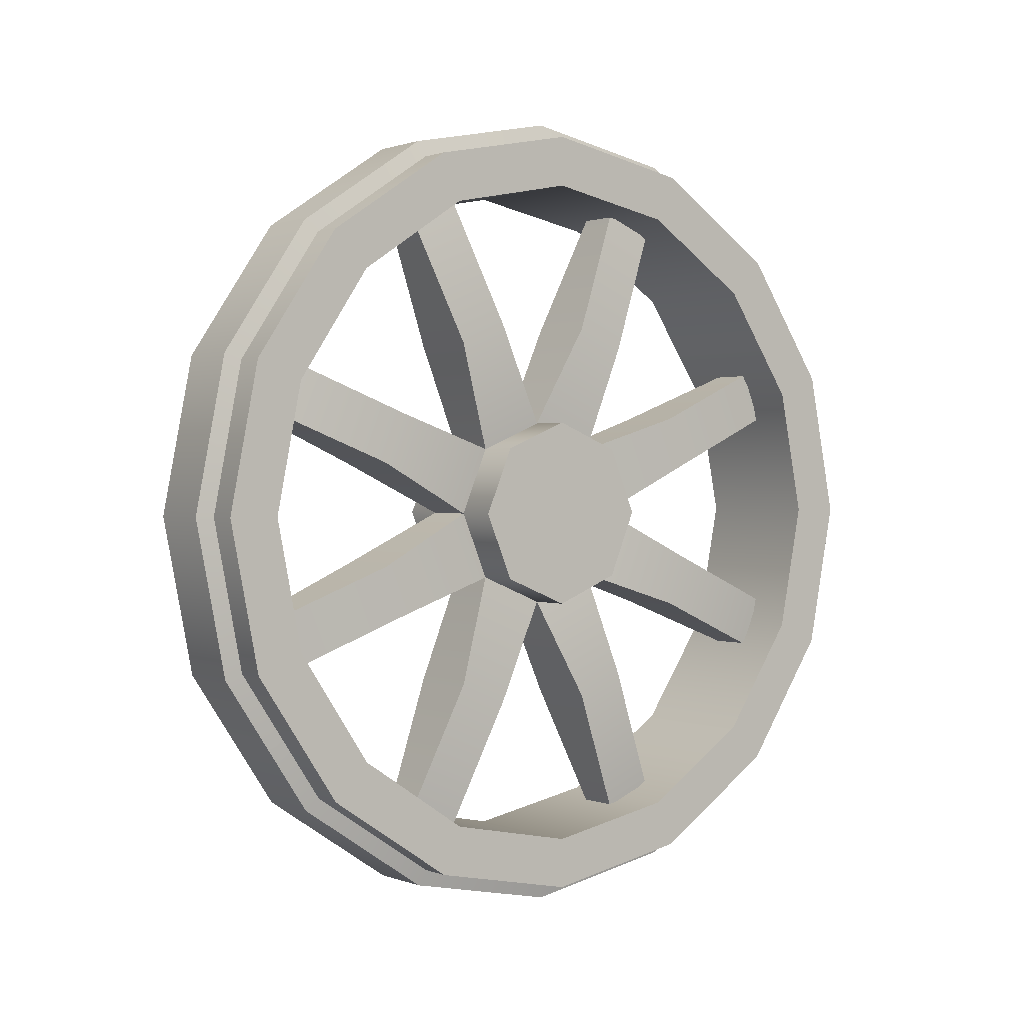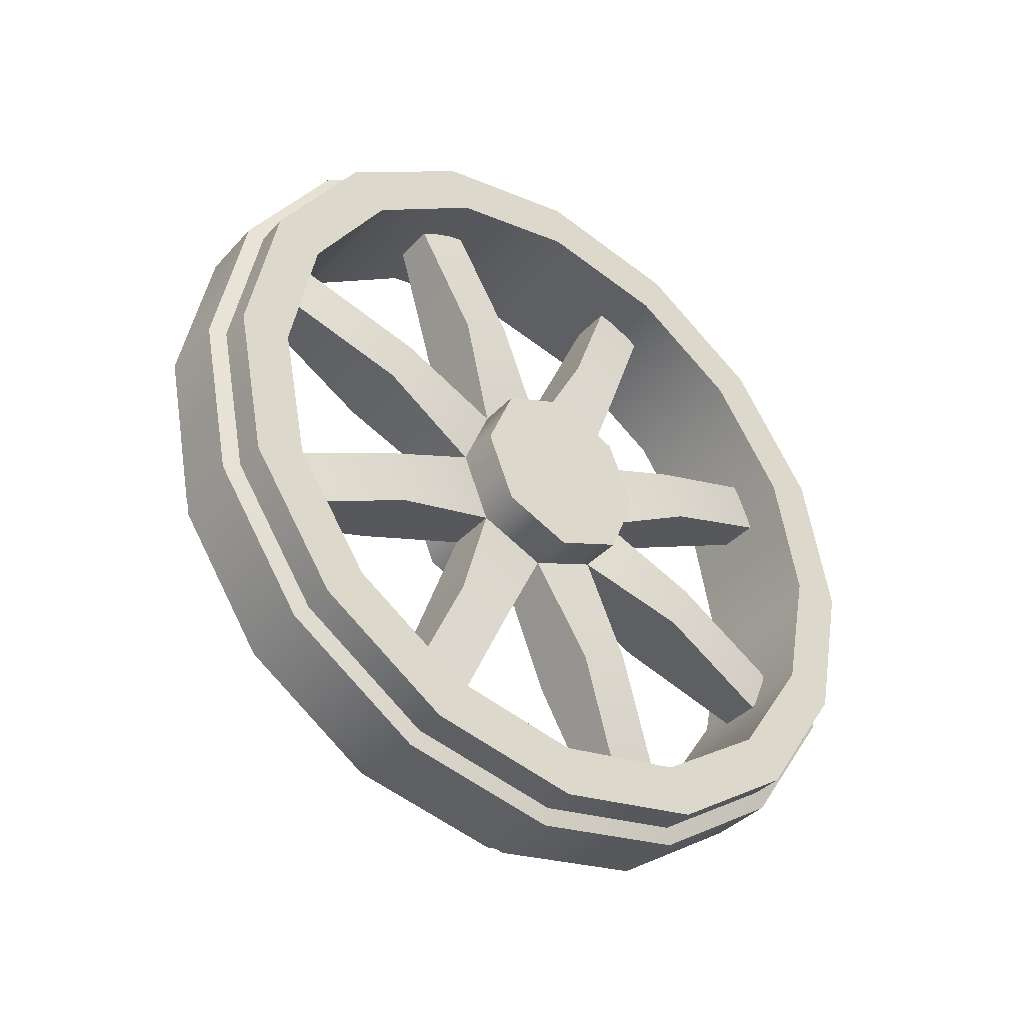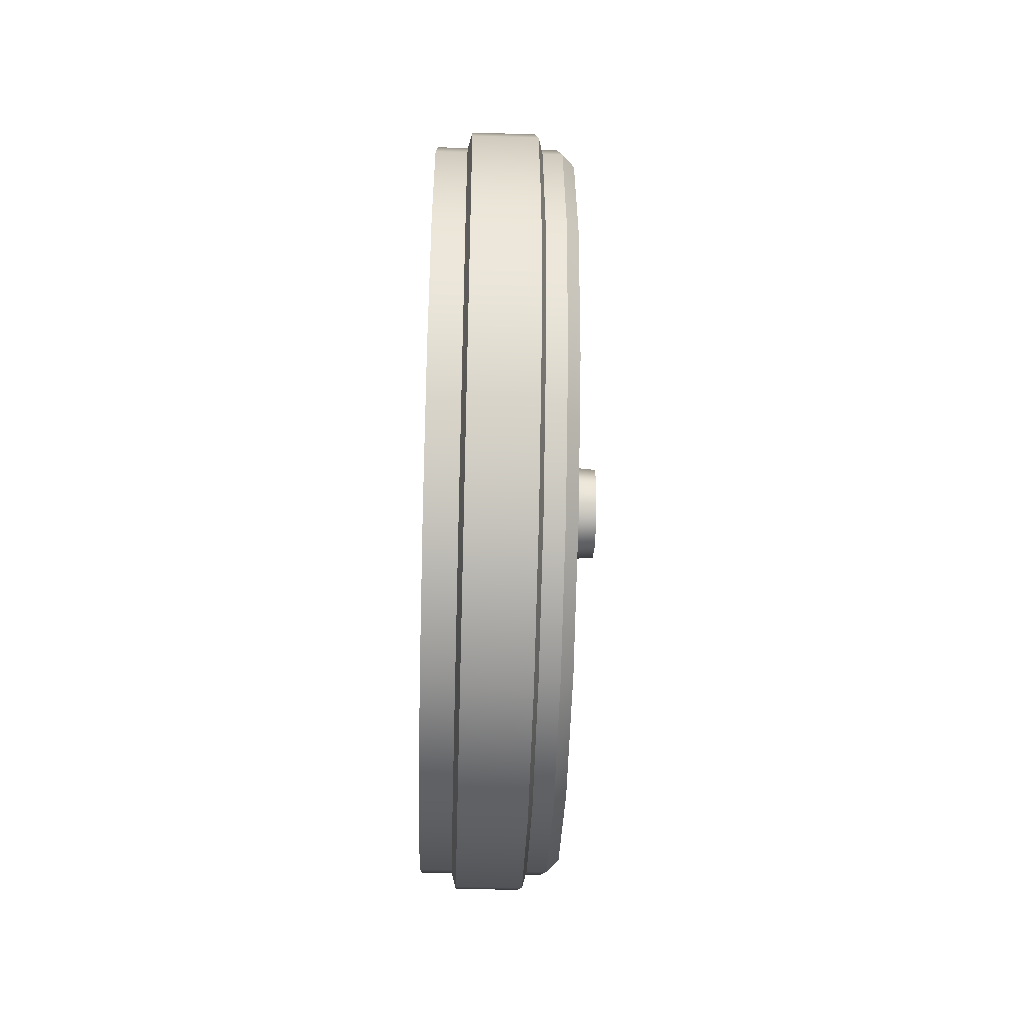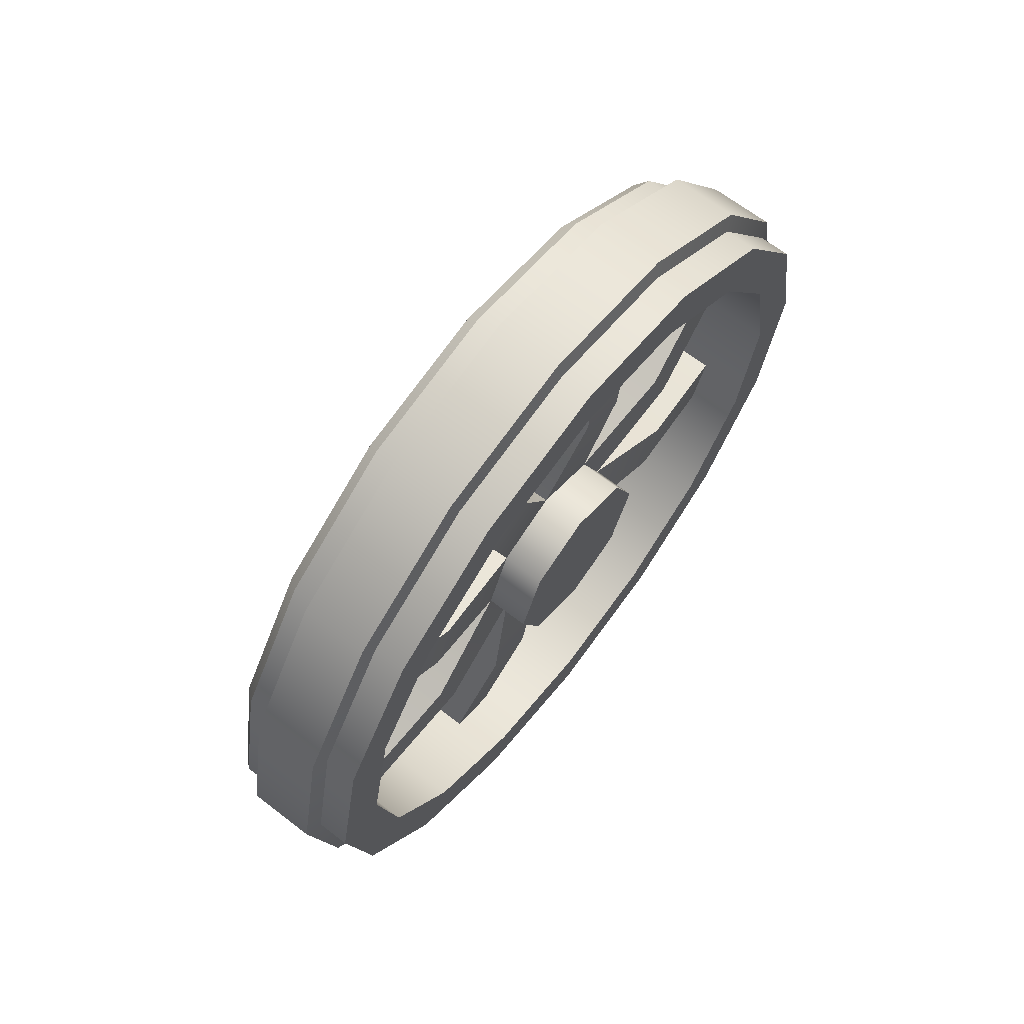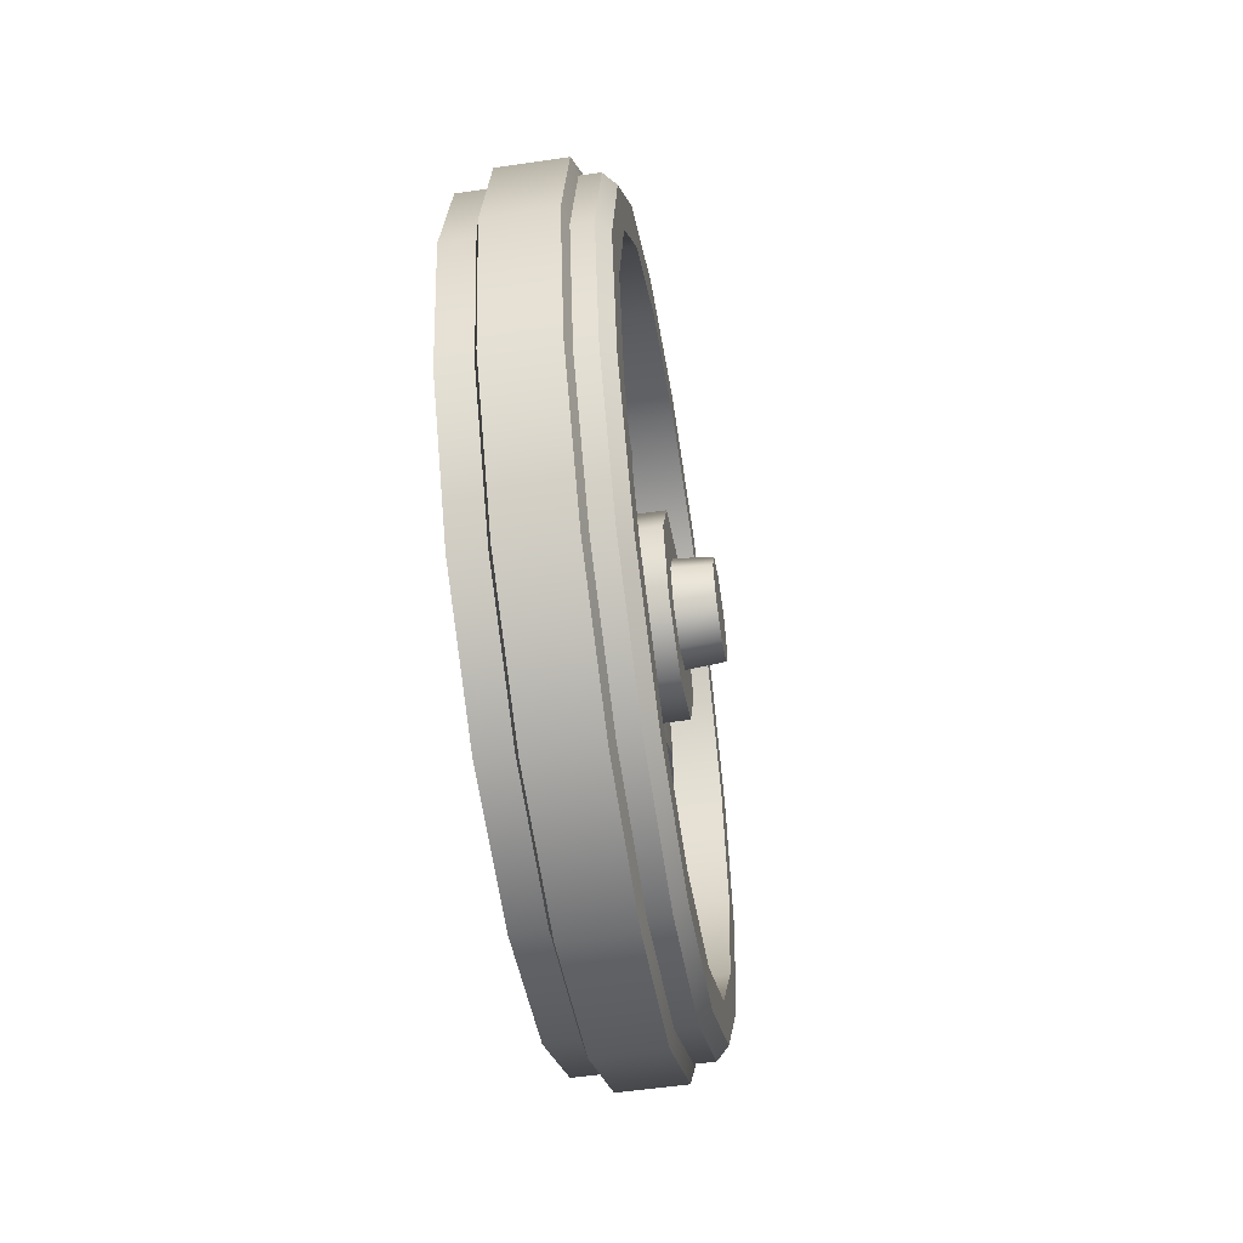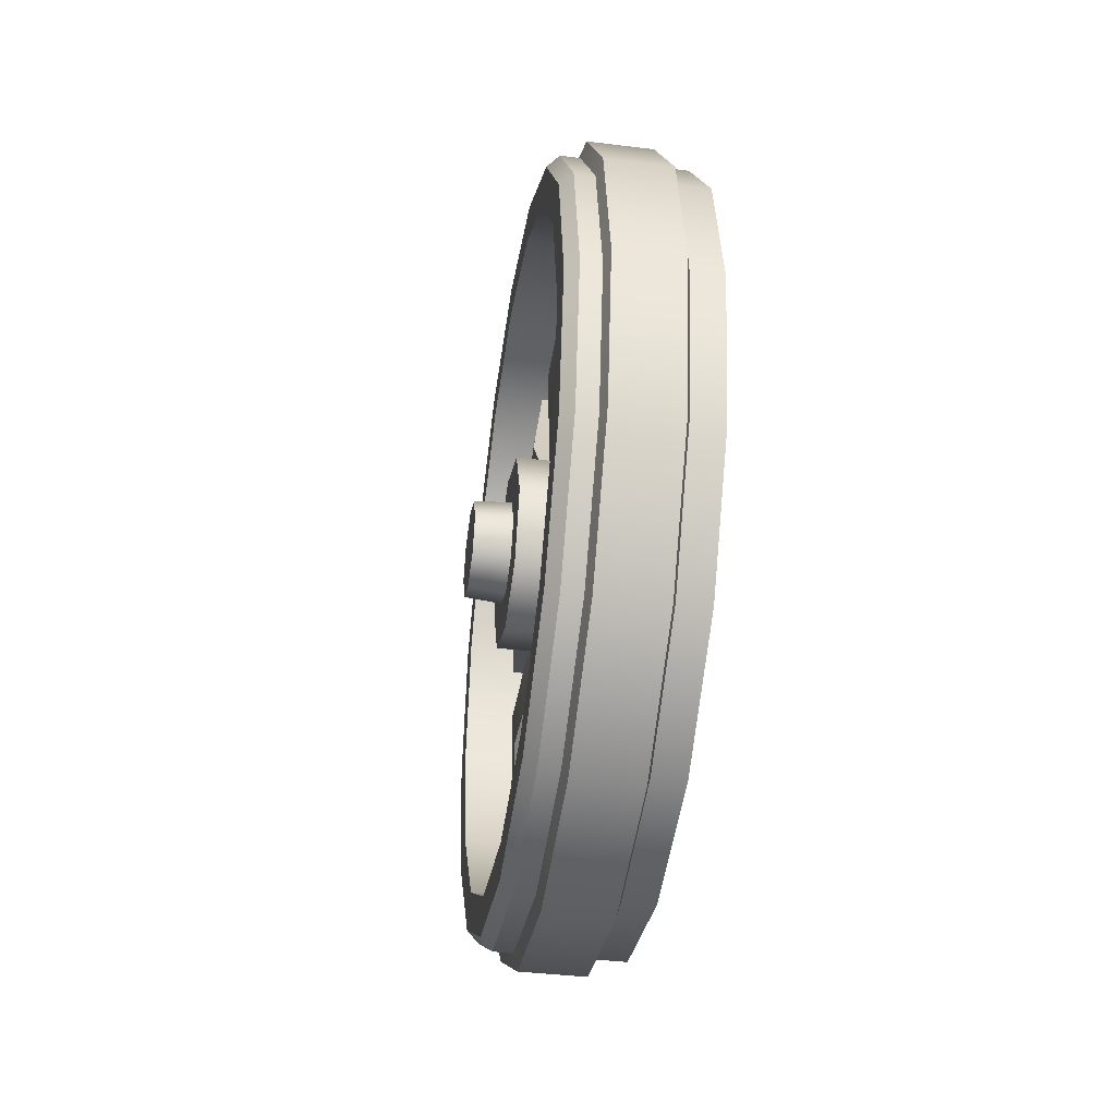
<metadata>
{"format":"obj","ext":"obj","renderer":"f3d","projection":"perspective","resolution":1024,"background":"white","views":[{"elev":1.0,"azim":-126.4,"up":"+Z"},{"elev":-38.1,"azim":-127.1,"up":"+Y"},{"elev":-44.8,"azim":-1.8,"up":"+Y"},{"elev":67.0,"azim":-142.4,"up":"+Y"},{"elev":-54.4,"azim":8.9,"up":"+Z"},{"elev":-40.7,"azim":171.5,"up":"+Z"}]}
</metadata>
<code>
o wagon_hay_wheel_rear_left_Cube.942
v 1.178 0.7126 -1.015
v 1.422 0.7751 -1.077
v 1.422 0.8009 -1.015
v 1.422 0.7751 -0.9527
v 1.422 0.7126 -0.9269
v 1.422 0.6501 -0.9527
v 1.422 0.6243 -1.015
v 1.422 0.6501 -1.077
v 1.422 0.7126 -1.102
v 1.346 0.7126 -1.18
v 1.254 0.7126 -1.18
v 1.346 0.5955 -1.131
v 1.254 0.5955 -1.131
v 1.346 0.5469 -1.015
v 1.254 0.5469 -1.015
v 1.346 0.5955 -0.8979
v 1.254 0.5955 -0.8979
v 1.346 0.7126 -0.8496
v 1.254 0.7126 -0.8496
v 1.346 0.8298 -0.8979
v 1.254 0.8298 -0.8979
v 1.346 0.8783 -1.015
v 1.254 0.8783 -1.015
v 1.346 0.8298 -1.131
v 1.254 0.8298 -1.131
v 1.336 0.5304 -1.577
v 1.336 0.4427 -1.541
v 1.264 0.4427 -1.541
v 1.264 0.5304 -1.577
v 1.264 0.1486 -0.8331
v 1.336 0.1486 -0.8331
v 1.336 0.1849 -0.7457
v 1.264 0.1849 -0.7457
v 1.264 0.8949 -0.4526
v 1.336 0.8949 -0.4526
v 1.336 0.9826 -0.4888
v 1.264 0.9826 -0.4888
v 1.264 1.277 -1.196
v 1.336 1.277 -1.196
v 1.336 1.24 -1.284
v 1.264 1.24 -1.284
v 1.336 0.8949 -1.577
v 1.264 0.8949 -1.577
v 1.264 0.1849 -1.284
v 1.336 0.1849 -1.284
v 1.336 0.1486 -1.196
v 1.264 0.1486 -1.196
v 1.264 0.4427 -0.4888
v 1.336 0.4427 -0.4888
v 1.336 0.5304 -0.4526
v 1.264 0.5304 -0.4526
v 1.264 1.24 -0.7457
v 1.336 1.24 -0.7457
v 1.336 1.277 -0.8331
v 1.264 1.277 -0.8331
v 1.264 0.9826 -1.541
v 1.336 0.9826 -1.541
v 1.236 1.057 -1.105
v 1.364 1.057 -1.105
v 1.364 1.02 -1.193
v 1.236 1.02 -1.193
v 1.364 1.02 -0.8365
v 1.364 1.057 -0.9239
v 1.236 1.057 -0.9239
v 1.236 1.02 -0.8365
v 1.236 0.8037 -0.6719
v 1.364 0.8037 -0.6719
v 1.364 0.8914 -0.7081
v 1.236 0.8914 -0.7081
v 1.236 0.5338 -0.7081
v 1.364 0.5338 -0.7081
v 1.364 0.6215 -0.6719
v 1.236 0.6215 -0.6719
v 1.236 0.4049 -0.8365
v 1.236 0.3686 -0.9239
v 1.364 0.4049 -0.8365
v 1.364 0.3686 -0.9239
v 1.236 0.4049 -1.193
v 1.364 0.4049 -1.193
v 1.364 0.3686 -1.105
v 1.236 0.3686 -1.105
v 1.236 0.5338 -1.321
v 1.236 0.6215 -1.357
v 1.364 0.6215 -1.357
v 1.364 0.5338 -1.321
v 1.236 0.8037 -1.357
v 1.236 0.8914 -1.321
v 1.364 0.8037 -1.357
v 1.364 0.8914 -1.321
v 1.422 0.8298 -1.131
v 1.422 0.7126 -1.18
v 1.422 0.8783 -1.015
v 1.422 0.8298 -0.8979
v 1.422 0.7126 -0.8496
v 1.422 0.5955 -0.8979
v 1.422 0.5469 -1.015
v 1.422 0.5955 -1.131
v 1.486 0.7126 -1.015
v 1.486 0.7715 -1.073
v 1.486 0.7126 -1.097
v 1.486 0.7957 -1.015
v 1.486 0.7715 -0.9564
v 1.486 0.7126 -0.9321
v 1.486 0.6538 -0.9564
v 1.486 0.6295 -1.015
v 1.486 0.6538 -1.073
v 1.178 0.7126 -1.18
v 1.178 0.8298 -1.131
v 1.178 0.8783 -1.015
v 1.178 0.8298 -0.8979
v 1.178 0.7126 -0.8496
v 1.178 0.5955 -0.8979
v 1.178 0.5469 -1.015
v 1.178 0.5955 -1.131
v 1.422 0.7126 -1.61
v 1.178 0.7126 -1.61
v 1.422 0.4849 -1.565
v 1.178 0.4849 -1.565
v 1.422 0.2917 -1.436
v 1.178 0.2917 -1.436
v 1.422 0.1627 -1.242
v 1.178 0.1627 -1.242
v 1.422 0.1174 -1.015
v 1.178 0.1174 -1.015
v 1.422 0.1627 -0.7869
v 1.178 0.1627 -0.7869
v 1.422 0.2917 -0.5938
v 1.178 0.2917 -0.5938
v 1.422 0.4849 -0.4648
v 1.178 0.4849 -0.4648
v 1.422 0.7126 -0.4195
v 1.178 0.7126 -0.4195
v 1.422 0.9404 -0.4648
v 1.178 0.9404 -0.4648
v 1.422 1.134 -0.5938
v 1.178 1.134 -0.5938
v 1.422 1.263 -0.7869
v 1.178 1.263 -0.7869
v 1.422 1.308 -1.015
v 1.178 1.308 -1.015
v 1.422 1.263 -1.242
v 1.178 1.263 -1.242
v 1.422 1.134 -1.436
v 1.178 1.134 -1.436
v 1.422 0.9404 -1.565
v 1.178 0.9404 -1.565
v 1.178 0.4511 -1.646
v 1.178 0.7126 -1.698
v 1.178 0.2294 -1.498
v 1.178 0.0812 -1.276
v 1.178 0.02918 -1.015
v 1.178 0.0812 -0.7531
v 1.178 0.2294 -0.5314
v 1.178 0.4511 -0.3832
v 1.178 0.7126 -0.3312
v 1.178 0.9742 -0.3832
v 1.178 1.196 -0.5314
v 1.178 1.344 -0.7531
v 1.178 1.396 -1.015
v 1.178 1.344 -1.276
v 1.178 1.196 -1.498
v 1.178 0.9742 -1.646
v 1.366 0.7126 -1.698
v 1.234 0.7126 -1.698
v 1.234 0.4511 -1.646
v 1.366 0.4511 -1.646
v 1.234 0.2294 -1.498
v 1.366 0.2294 -1.498
v 1.234 0.0812 -1.276
v 1.366 0.0812 -1.276
v 1.234 0.02918 -1.015
v 1.366 0.02918 -1.015
v 1.234 0.0812 -0.7531
v 1.366 0.0812 -0.7531
v 1.234 0.2294 -0.5314
v 1.366 0.2294 -0.5314
v 1.234 0.4511 -0.3832
v 1.366 0.4511 -0.3832
v 1.234 0.7126 -0.3312
v 1.366 0.7126 -0.3312
v 1.234 0.9742 -0.3832
v 1.366 0.9742 -0.3832
v 1.234 1.196 -0.5314
v 1.366 1.196 -0.5314
v 1.234 1.344 -0.7531
v 1.366 1.344 -0.7531
v 1.234 1.396 -1.015
v 1.366 1.396 -1.015
v 1.234 1.344 -1.276
v 1.366 1.344 -1.276
v 1.234 1.196 -1.498
v 1.366 1.196 -1.498
v 1.234 0.9742 -1.646
v 1.366 0.9742 -1.646
v 1.358 0.7126 -1.727
v 1.242 0.7126 -1.727
v 1.242 0.4399 -1.673
v 1.358 0.4399 -1.673
v 1.242 0.2087 -1.519
v 1.358 0.2087 -1.519
v 1.242 0.05424 -1.287
v 1.358 0.05424 -1.287
v 1.242 -3e-06 -1.015
v 1.358 -3e-06 -1.015
v 1.242 0.05424 -0.742
v 1.358 0.05424 -0.742
v 1.242 0.2087 -0.5108
v 1.358 0.2087 -0.5108
v 1.242 0.4399 -0.3563
v 1.358 0.4399 -0.3563
v 1.242 0.7126 -0.302
v 1.358 0.7126 -0.302
v 1.242 0.9853 -0.3563
v 1.358 0.9853 -0.3563
v 1.242 1.217 -0.5108
v 1.358 1.217 -0.5108
v 1.242 1.371 -0.742
v 1.358 1.371 -0.742
v 1.242 1.425 -1.015
v 1.358 1.425 -1.015
v 1.242 1.371 -1.287
v 1.358 1.371 -1.287
v 1.242 1.217 -1.519
v 1.358 1.217 -1.519
v 1.242 0.9853 -1.673
v 1.358 0.9853 -1.673
v 1.422 0.7126 -1.677
v 1.401 0.7126 -1.698
v 1.401 0.4511 -1.646
v 1.422 0.4593 -1.626
v 1.401 0.2294 -1.498
v 1.422 0.2445 -1.483
v 1.401 0.0812 -1.276
v 1.422 0.101 -1.268
v 1.401 0.02918 -1.015
v 1.422 0.05058 -1.015
v 1.401 0.0812 -0.7531
v 1.422 0.101 -0.7613
v 1.401 0.2294 -0.5314
v 1.422 0.2445 -0.5465
v 1.401 0.4511 -0.3832
v 1.422 0.4593 -0.403
v 1.401 0.7126 -0.3312
v 1.422 0.7126 -0.3526
v 1.401 0.9742 -0.3832
v 1.422 0.966 -0.403
v 1.401 1.196 -0.5314
v 1.422 1.181 -0.5465
v 1.401 1.344 -0.7531
v 1.422 1.324 -0.7613
v 1.401 1.396 -1.015
v 1.422 1.375 -1.015
v 1.401 1.344 -1.276
v 1.422 1.324 -1.268
v 1.401 1.196 -1.498
v 1.422 1.181 -1.483
v 1.401 0.9742 -1.646
v 1.422 0.966 -1.626
f 16 95 94 18
f 23 109 110 21
f 20 93 92 22
f 13 114 107 11
f 11 107 108 25
f 17 112 113 15
f 10 91 97 12
f 24 90 91 10
f 14 96 95 16
f 21 110 111 19
f 18 94 93 20
f 25 108 109 23
f 15 113 114 13
f 22 92 90 24
f 7 105 104 6
f 84 26 29 83
f 86 43 42 88
f 74 33 32 76
f 71 49 48 70
f 83 29 28 82
f 63 54 53 62
f 75 30 33 74
f 87 56 43 86
f 12 97 96 14
f 19 111 112 17
f 82 28 27 85
f 59 39 38 58
f 60 40 39 59
f 67 35 34 66
f 58 38 41 61
f 68 36 35 67
f 77 31 30 75
f 61 41 40 60
f 66 34 37 69
f 76 32 31 77
f 85 27 26 84
f 69 37 36 68
f 65 52 55 64
f 72 50 49 71
f 79 45 44 78
f 64 55 54 63
f 70 48 51 73
f 80 46 45 79
f 73 51 50 72
f 78 44 47 81
f 81 47 46 80
f 89 57 56 87
f 88 42 57 89
f 62 53 52 65
f 25 61 60 24
f 23 58 61 25
f 24 60 59 22
f 22 59 58 23
f 20 62 65 21
f 23 64 63 22
f 21 65 64 23
f 22 63 62 20
f 21 69 68 20
f 19 66 69 21
f 20 68 67 18
f 18 67 66 19
f 19 73 72 18
f 17 70 73 19
f 18 72 71 16
f 16 71 70 17
f 16 76 77 14
f 14 77 75 15
f 15 75 74 17
f 17 74 76 16
f 15 81 80 14
f 13 78 81 15
f 14 80 79 12
f 12 79 78 13
f 12 85 84 10
f 13 82 85 12
f 11 83 82 13
f 10 84 83 11
f 10 88 89 24
f 24 89 87 25
f 25 87 86 11
f 11 86 88 10
f 9 91 90 2
f 2 90 92 3
f 3 92 93 4
f 4 93 94 5
f 5 94 95 6
f 6 95 96 7
f 7 96 97 8
f 8 97 91 9
f 5 103 102 4
f 3 101 99 2
f 8 106 105 7
f 6 104 103 5
f 4 102 101 3
f 2 99 100 9
f 9 100 106 8
f 98 100 99
f 98 99 101
f 98 101 102
f 98 102 103
f 98 103 104
f 98 104 105
f 98 105 106
f 98 106 100
f 1 108 107
f 1 109 108
f 1 110 109
f 1 111 110
f 1 112 111
f 1 113 112
f 1 114 113
f 1 107 114
f 164 165 147 148
f 165 167 149 147
f 167 169 150 149
f 169 171 151 150
f 171 173 152 151
f 173 175 153 152
f 175 177 154 153
f 177 179 155 154
f 179 181 156 155
f 181 183 157 156
f 183 185 158 157
f 185 187 159 158
f 187 189 160 159
f 189 191 161 160
f 146 145 143 144
f 191 193 162 161
f 193 164 148 162
f 116 115 145 146
f 257 228 163 194
f 116 148 147 118
f 231 233 170 168
f 118 147 149 120
f 233 235 172 170
f 120 149 150 122
f 235 237 174 172
f 122 150 151 124
f 237 239 176 174
f 124 151 152 126
f 239 241 178 176
f 126 152 153 128
f 241 243 180 178
f 128 153 154 130
f 243 245 182 180
f 130 154 155 132
f 245 247 184 182
f 132 155 156 134
f 247 249 186 184
f 134 156 157 136
f 249 251 188 186
f 136 157 158 138
f 251 253 190 188
f 138 158 159 140
f 253 255 192 190
f 140 159 160 142
f 255 257 194 192
f 142 160 161 144
f 144 161 162 146
f 229 231 168 166
f 146 162 148 116
f 144 143 141 142
f 142 141 139 140
f 140 139 137 138
f 138 137 135 136
f 136 135 133 134
f 134 133 131 132
f 132 131 129 130
f 130 129 127 128
f 128 127 125 126
f 126 125 123 124
f 124 123 121 122
f 122 121 119 120
f 120 119 117 118
f 118 117 115 116
f 115 227 258 145
f 165 197 199 167
f 145 258 256 143
f 194 226 224 192
f 143 256 254 141
f 179 211 213 181
f 141 254 252 139
f 168 200 198 166
f 139 252 250 137
f 193 225 196 164
f 137 250 248 135
f 182 214 212 180
f 135 248 246 133
f 167 199 201 169
f 133 246 244 131
f 163 195 226 194
f 131 244 242 129
f 181 213 215 183
f 129 242 240 127
f 170 202 200 168
f 127 240 238 125
f 184 216 214 182
f 125 238 236 123
f 169 201 203 171
f 123 236 234 121
f 183 215 217 185
f 121 234 232 119
f 172 204 202 170
f 119 232 230 117
f 186 218 216 184
f 117 230 227 115
f 171 203 205 173
f 226 195 196 225
f 224 226 225 223
f 222 224 223 221
f 220 222 221 219
f 218 220 219 217
f 216 218 217 215
f 214 216 215 213
f 212 214 213 211
f 210 212 211 209
f 208 210 209 207
f 206 208 207 205
f 204 206 205 203
f 202 204 203 201
f 200 202 201 199
f 198 200 199 197
f 195 198 197 196
f 180 212 210 178
f 191 223 225 193
f 166 198 195 163
f 177 209 211 179
f 192 224 222 190
f 164 196 197 165
f 178 210 208 176
f 189 221 223 191
f 175 207 209 177
f 190 222 220 188
f 176 208 206 174
f 187 219 221 189
f 173 205 207 175
f 188 220 218 186
f 174 206 204 172
f 185 217 219 187
f 228 227 230 229
f 229 230 232 231
f 231 232 234 233
f 233 234 236 235
f 235 236 238 237
f 237 238 240 239
f 239 240 242 241
f 241 242 244 243
f 243 244 246 245
f 245 246 248 247
f 247 248 250 249
f 249 250 252 251
f 251 252 254 253
f 253 254 256 255
f 255 256 258 257
f 257 258 227 228
f 228 229 166 163

</code>
